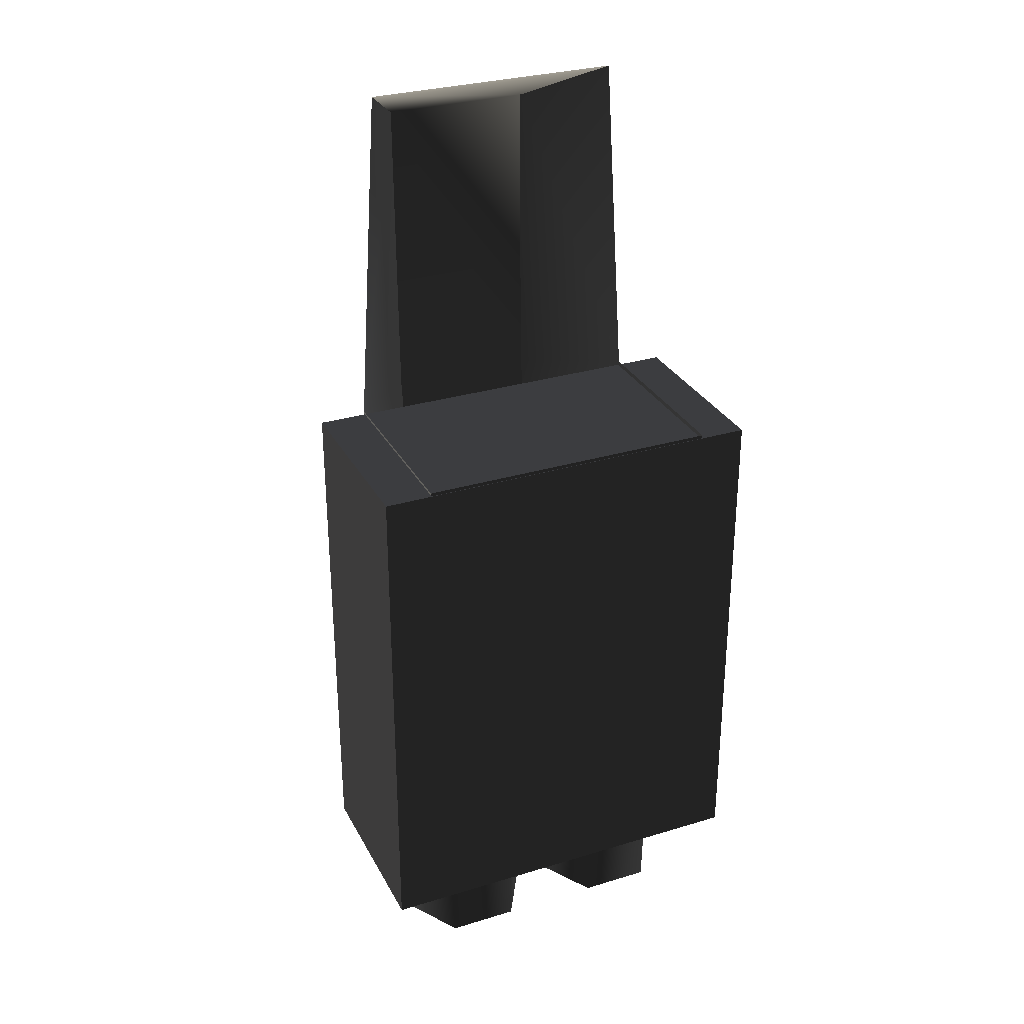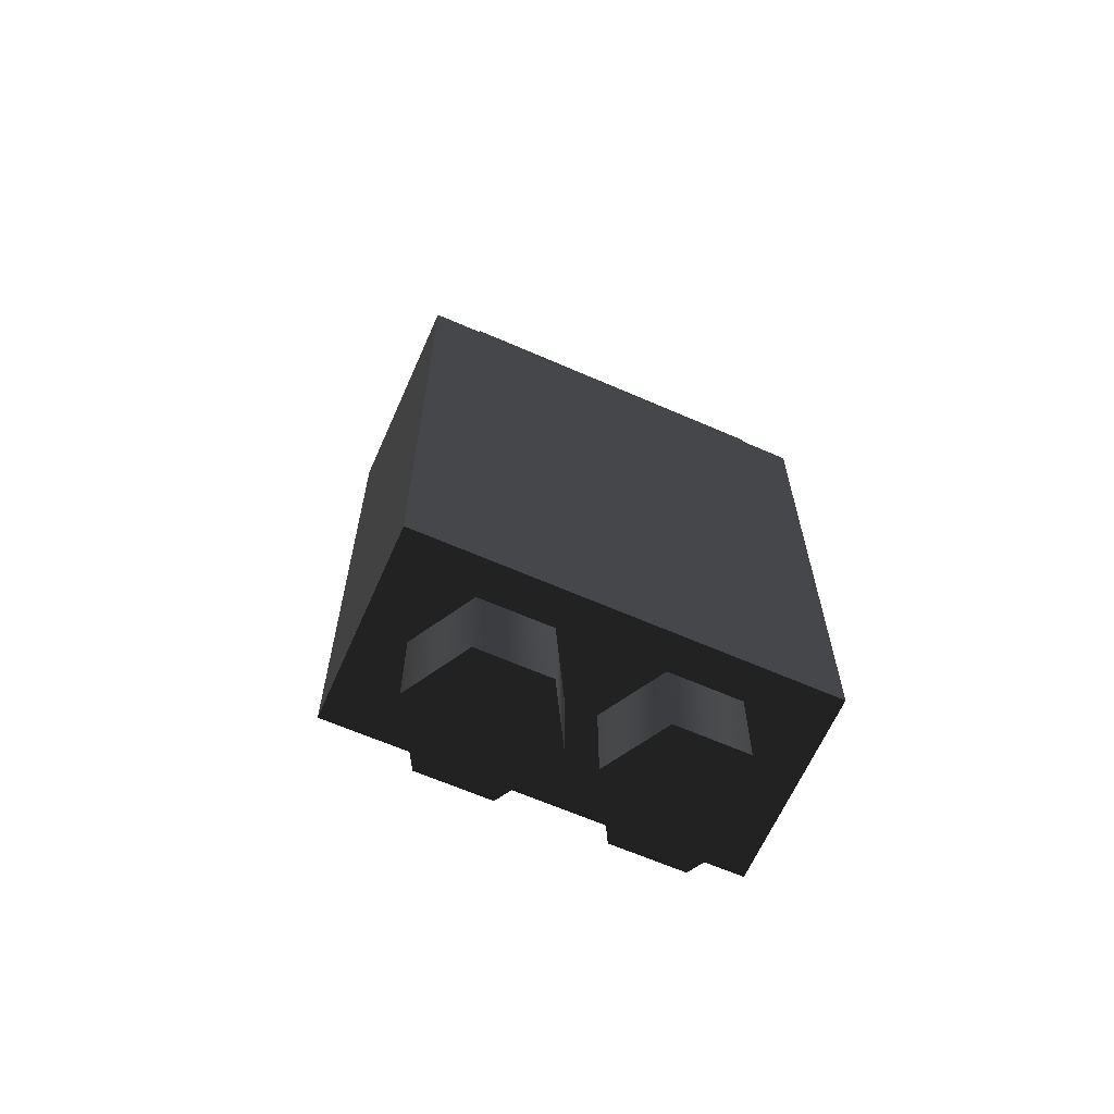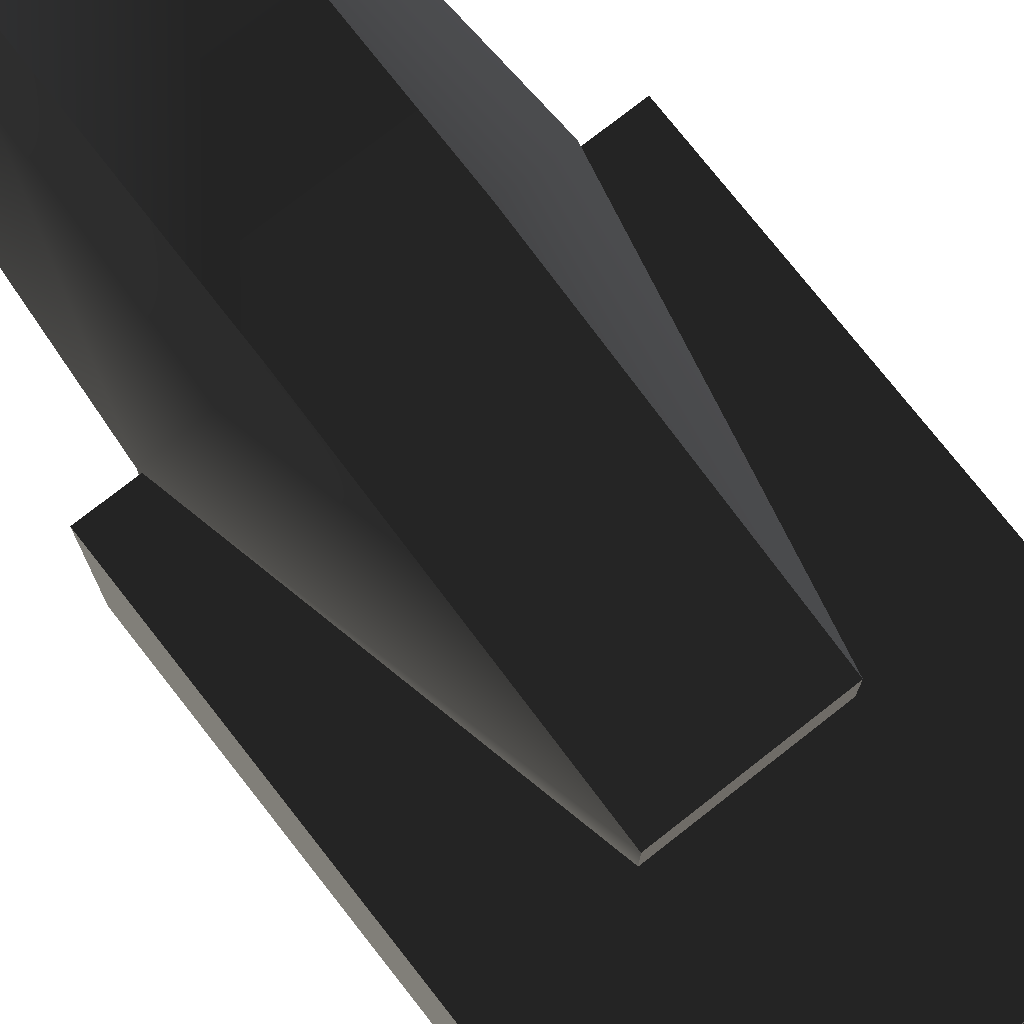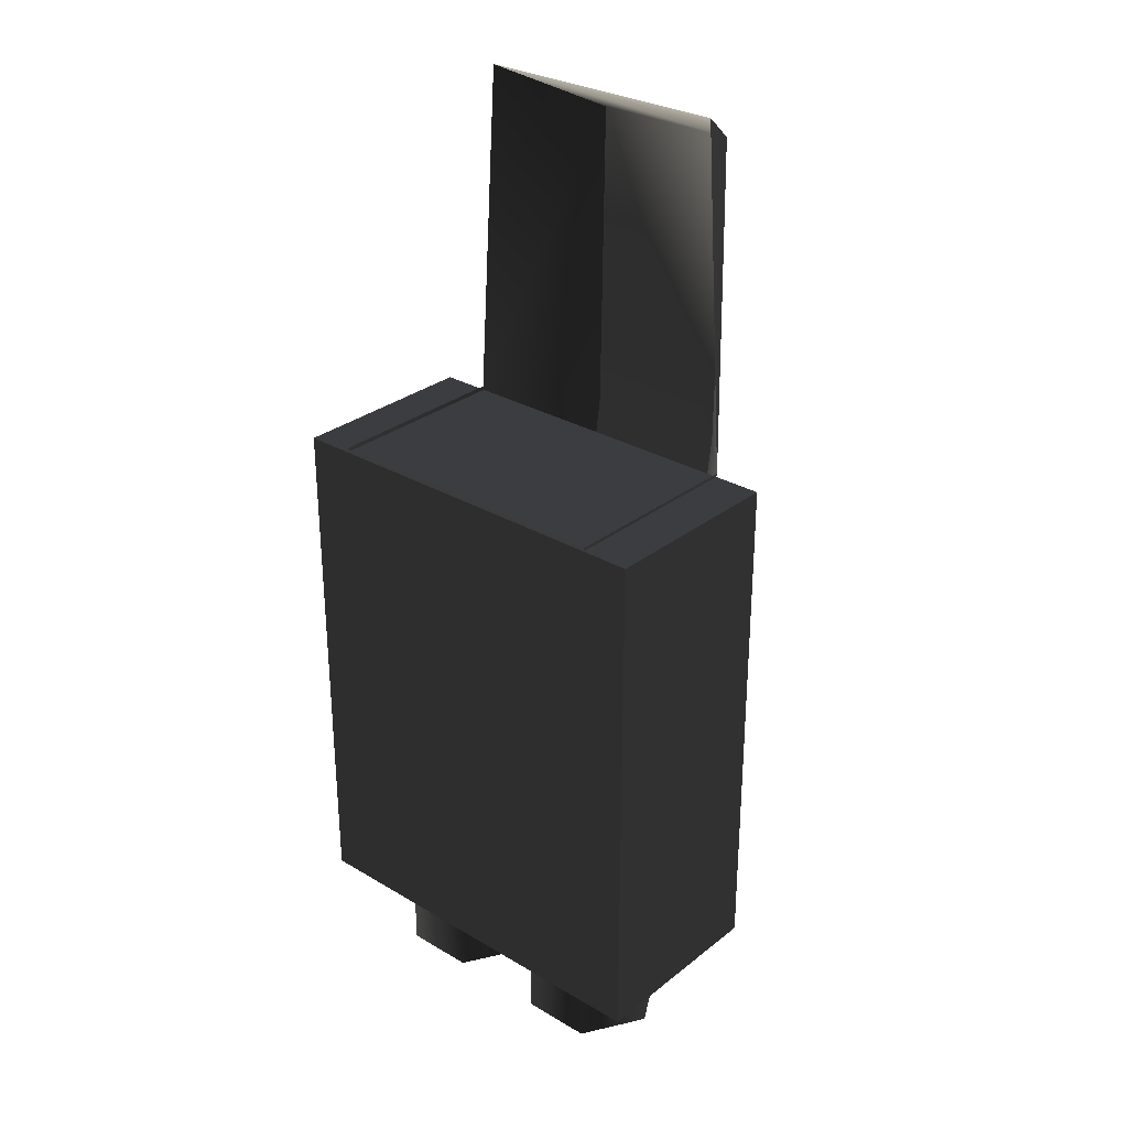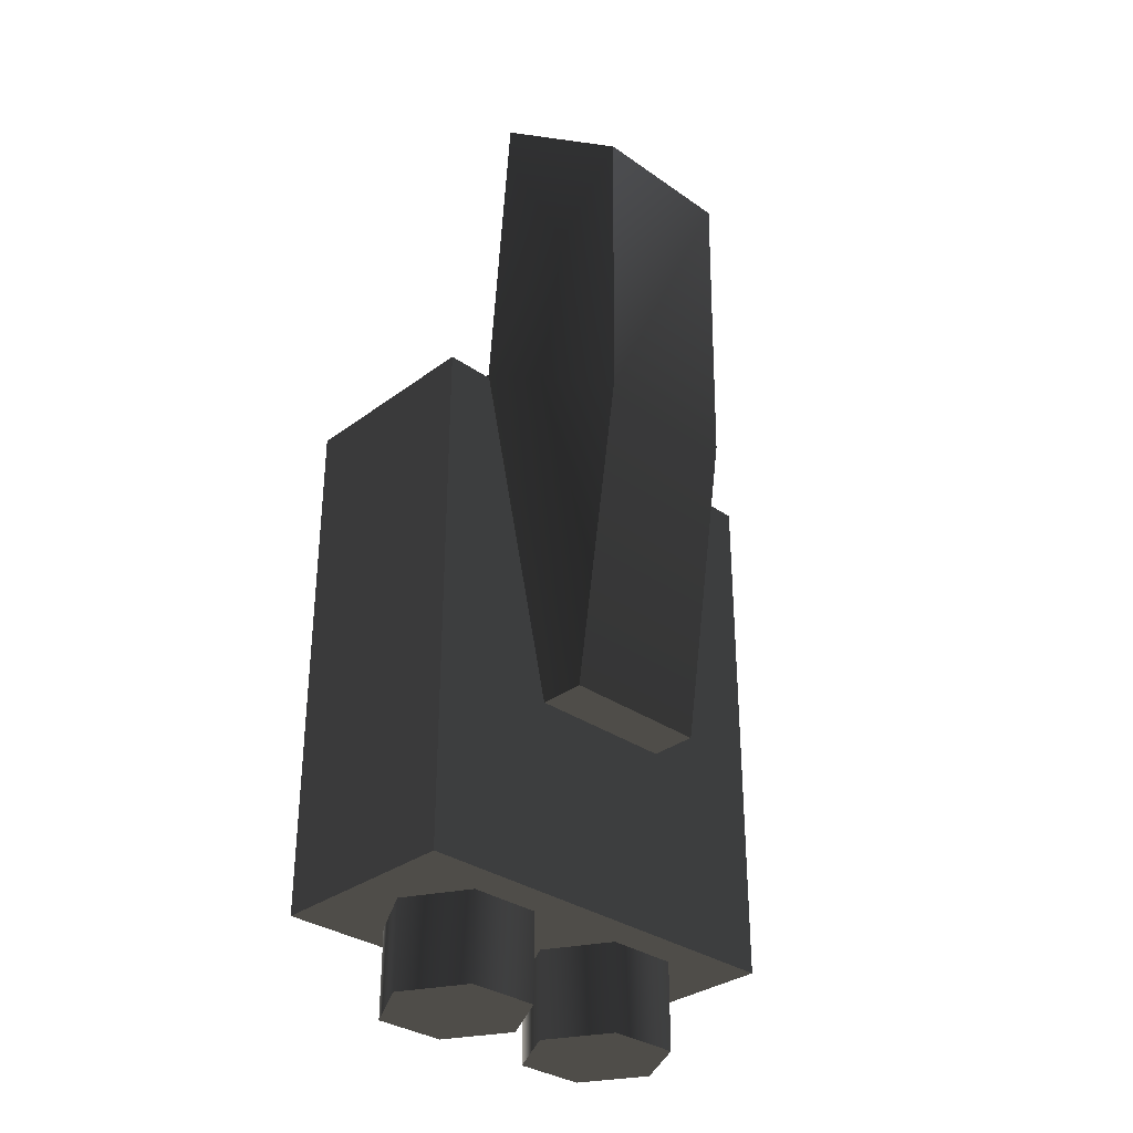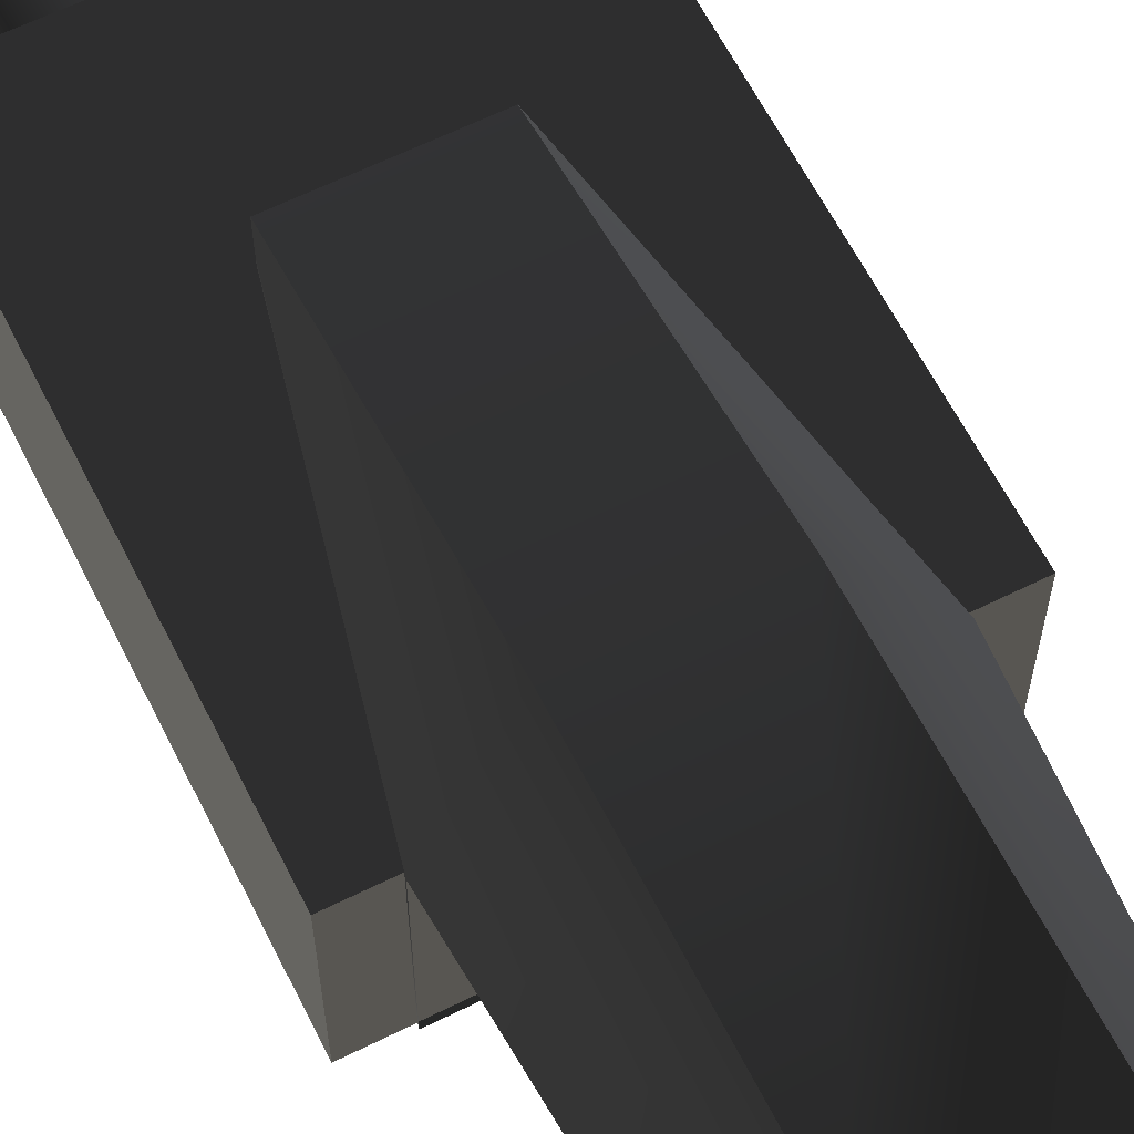
<metadata>
{"format":"obj","ext":"obj","renderer":"f3d","projection":"perspective","resolution":1024,"background":"white","views":[{"elev":30.2,"azim":-23.8,"up":"+Z"},{"elev":-64.3,"azim":-23.8,"up":"+Z"},{"elev":75.8,"azim":141.9,"up":"+Y"},{"elev":29.4,"azim":41.1,"up":"+Z"},{"elev":-32.4,"azim":135.9,"up":"+Z"},{"elev":62.6,"azim":-26.7,"up":"+Y"}]}
</metadata>
<code>
v  -0.1206 -1.002e-06 -0.2492
v  -0.1206 -1.002e-06 0.06568
v  -0.1206 0.1172 0.06568
v  -0.1206 0.1172 -0.2492
v  0.1206 -1.002e-06 0.06568
v  0.1206 -1.002e-06 -0.2492
v  0.1206 0.1172 -0.2492
v  0.1206 0.1172 0.06568
v  0.09193 0.1172 0.06795
v  0.04467 0.1778 0.2421
v  0.07826 0.1172 0.274
v  0.04467 0.1748 0.05305
v  0.09193 -1.002e-06 0.06795
v  0.04461 0.08446 -0.1357
v  0.04467 0.145 -0.1357
v  0.04461 0.02992 -0.1357
v  -0.04461 0.02992 -0.1357
v  -0.09193 -1.002e-06 0.06795
v  -0.09193 0.1172 0.06795
v  -0.04461 0.08446 -0.1357
v  -0.04467 0.145 -0.1357
v  -0.04467 0.1748 0.05305
v  -0.07826 0.1172 0.274
v  -0.04467 0.1778 0.2421
v  0.07874 0.05862 -0.2492
v  0.06541 0.08171 -0.2492
v  0.06541 0.08171 -0.1971
v  0.07874 0.05862 -0.1971
v  0.03875 0.08171 -0.1971
v  0.03875 0.08171 -0.2492
v  0.06541 0.03554 -0.2492
v  0.06541 0.03554 -0.1971
v  0.02542 0.05862 -0.2492
v  0.03875 0.03554 -0.2492
v  0.03875 0.03554 -0.1971
v  0.02542 0.05862 -0.1971
v  0.09508 0.05862 -0.3013
v  0.07358 0.09586 -0.3013
v  0.07358 0.09586 0.06419
v  0.09508 0.05862 0.06419
v  0.07358 0.02139 -0.3013
v  0.07358 0.02139 0.06419
v  0.03058 0.02139 -0.3013
v  0.03058 0.02139 0.06419
v  0.03058 0.09586 0.06419
v  0.009077 0.05862 0.06419
v  0.009077 0.05862 -0.3013
v  0.03058 0.09586 -0.3013
v  -0.06541 0.08171 -0.1971
v  -0.06541 0.08171 -0.2492
v  -0.07874 0.05862 -0.2492
v  -0.07874 0.05862 -0.1971
v  -0.06541 0.03554 -0.2492
v  -0.06541 0.03554 -0.1971
v  -0.03875 0.03554 -0.2492
v  -0.03875 0.03554 -0.1971
v  -0.02542 0.05862 -0.2492
v  -0.02542 0.05862 -0.1971
v  -0.03875 0.08171 -0.2492
v  -0.03875 0.08171 -0.1971
v  -0.07358 0.09586 0.06419
v  -0.07358 0.09586 -0.3013
v  -0.09508 0.05862 -0.3013
v  -0.09508 0.05862 0.06419
v  -0.07358 0.02139 -0.3013
v  -0.03058 0.09586 0.06419
v  -0.03058 0.09586 -0.3013
v  -0.07358 0.02139 0.06419
v  -0.009077 0.05862 0.06419
v  -0.03058 0.02139 0.06419
v  -0.009077 0.05862 -0.3013
v  -0.03058 0.02139 -0.3013
g frm-wepbas1
f 1 2 3
f 1 3 4
f 5 6 7
f 5 7 8
f 4 3 8
f 4 8 7
g frm-wepbas1
f 2 5 8
f 2 8 3
g frm-wepbas1
f 6 1 4
f 6 4 7
g frm-wepbas1
f 6 5 2
f 6 2 1
g frm-wepbas2
f 9 10 11
f 9 12 10
f 13 14 9
f 9 14 15
f 9 15 12
f 13 16 14
f 17 18 19
f 17 19 20
f 21 20 19
f 19 22 21
f 19 23 24
f 24 22 19
g frm-wepbas2
f 16 17 20
f 16 20 14
f 14 20 21
f 14 21 15
g frm-wepbas2
f 16 13 18
f 16 18 17
g frm-wepbas2
f 21 22 12
f 21 12 15
f 23 11 10
f 23 10 24
f 12 24 10
f 12 22 24
g frm-lwepbar1
f 25 26 27
f 25 27 28
f 26 29 27
f 26 30 29
f 31 25 28
f 31 28 32
f 33 34 35
f 33 35 36
f 34 32 35
f 34 31 32
f 30 33 36
f 30 36 29
g frm-lwepbar2
f 37 38 39
f 37 39 40
f 41 37 40
f 41 40 42
f 43 41 42
f 43 42 44
f 42 40 39
f 42 39 45
f 42 45 46
f 42 46 44
f 47 48 38
f 47 38 37
f 47 37 41
f 47 41 43
f 47 43 44
f 47 44 46
f 48 47 46
f 48 46 45
f 38 48 45
f 38 45 39
g frm-bwepbar1
f 49 50 51
f 52 49 51
f 52 51 53
f 54 52 53
f 54 53 55
f 56 54 55
f 56 55 57
f 58 56 57
f 58 57 59
f 60 58 59
f 60 59 50
f 49 60 50
g frm-bwepbar2
f 61 62 63
f 64 61 63
f 64 63 65
f 66 67 62
f 61 66 62
f 68 64 65
f 61 64 68
f 66 61 68
f 69 66 68
f 70 69 68
f 62 67 71
f 63 62 71
f 65 63 71
f 72 65 71
f 70 72 71
f 69 70 71
f 68 65 72
f 70 68 72
f 69 71 67
f 66 69 67

</code>
